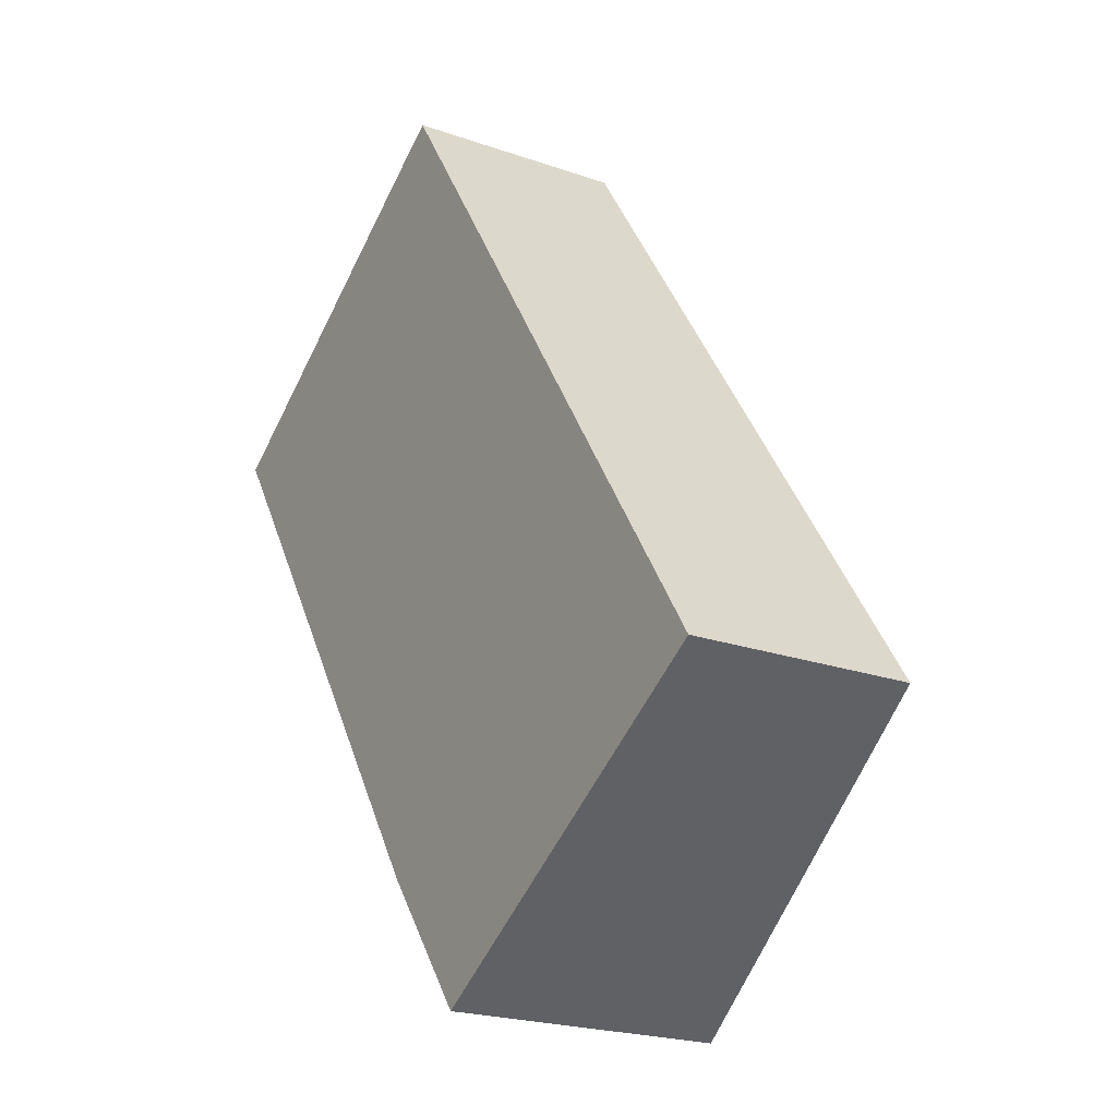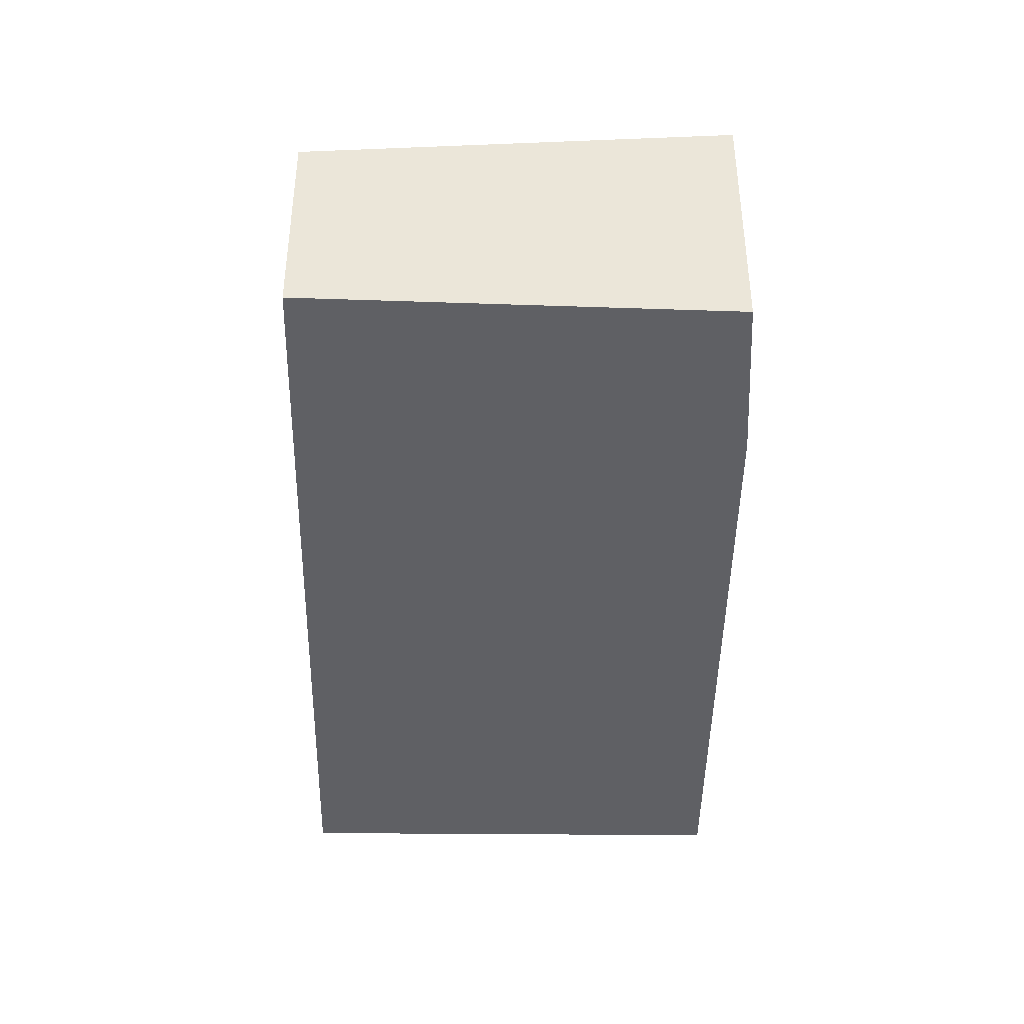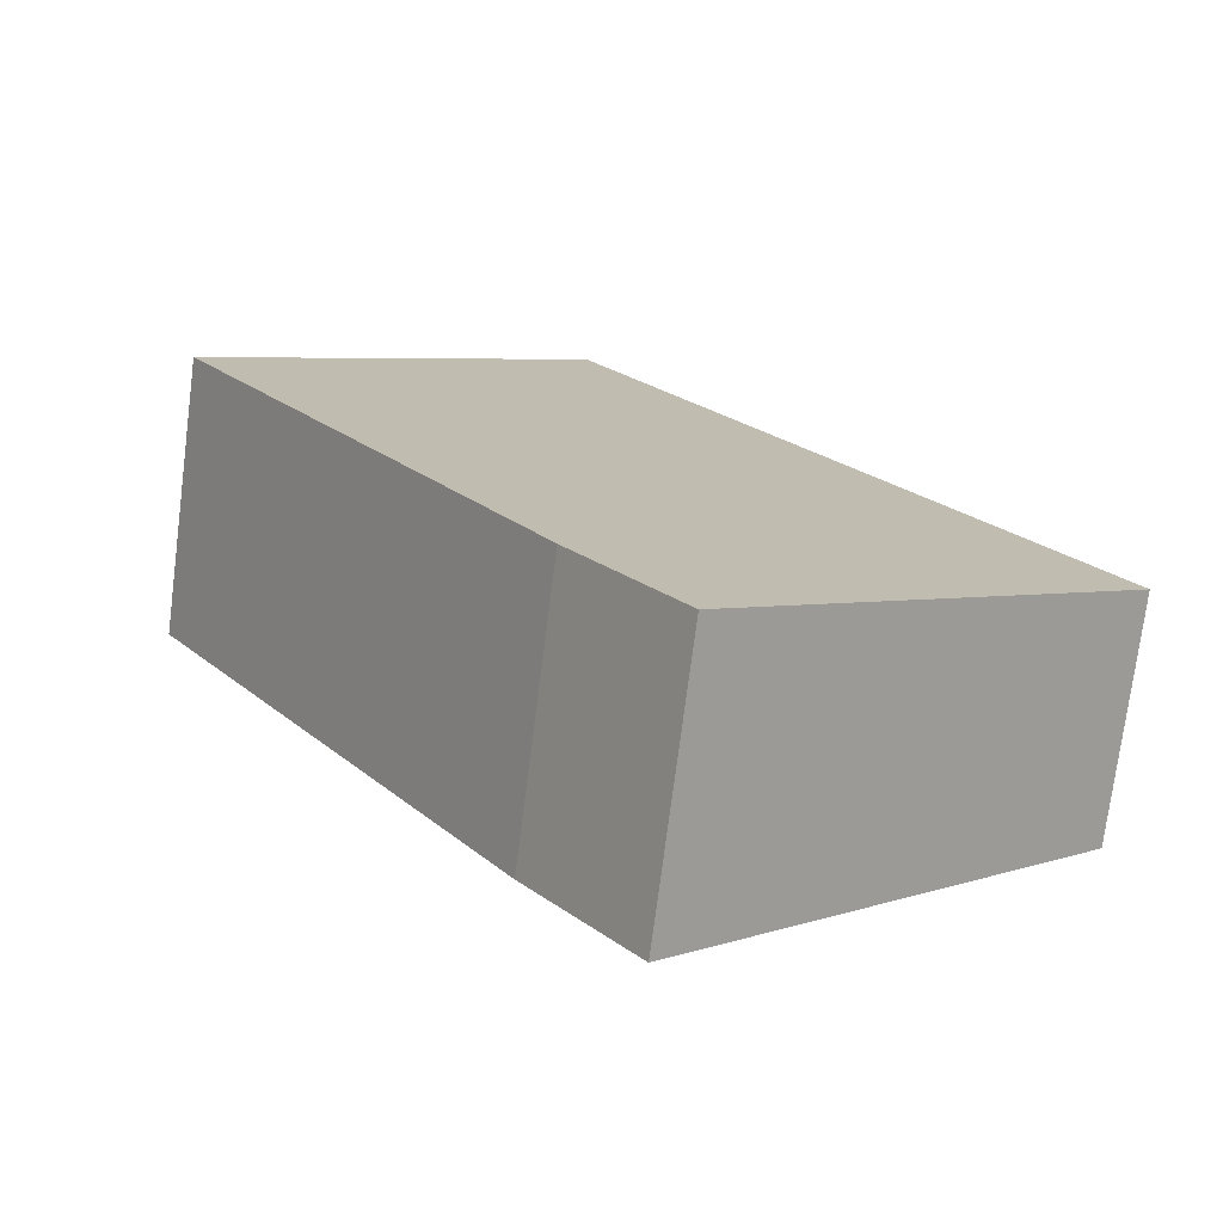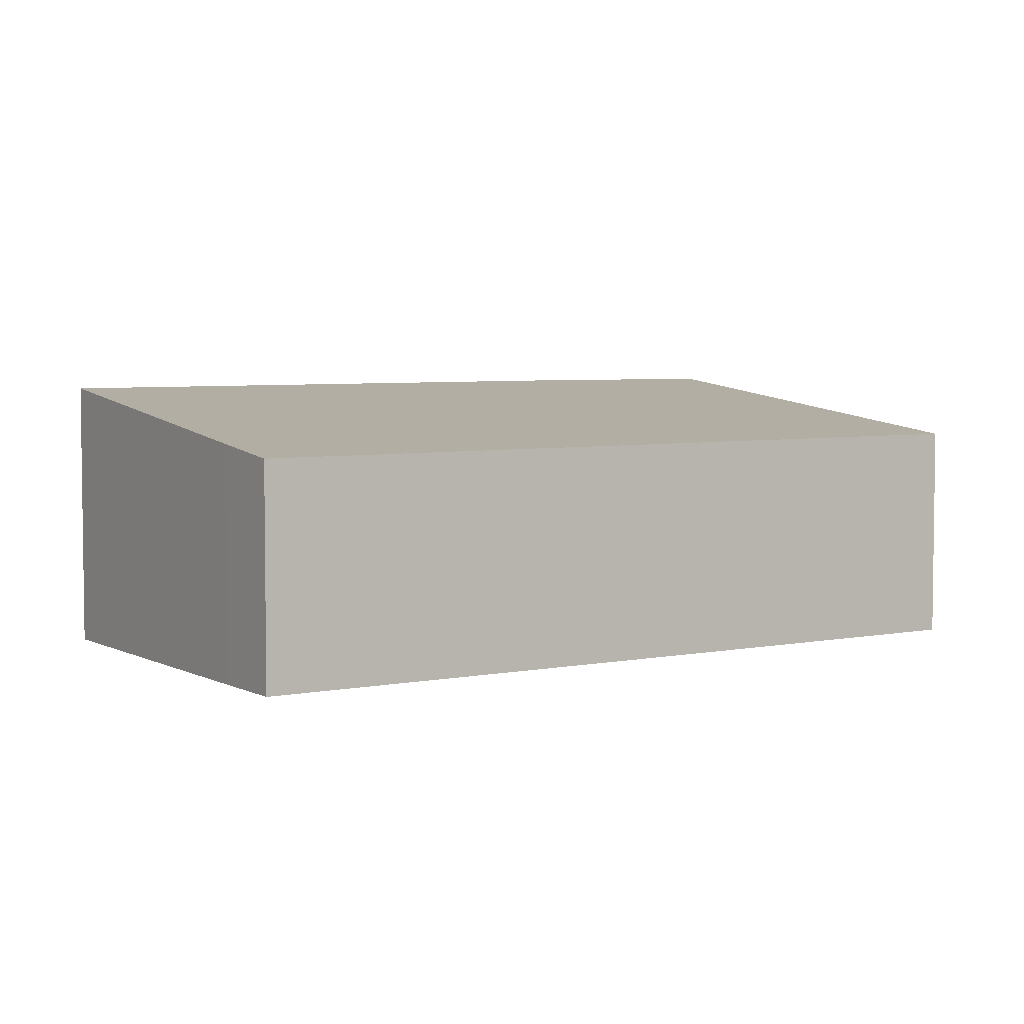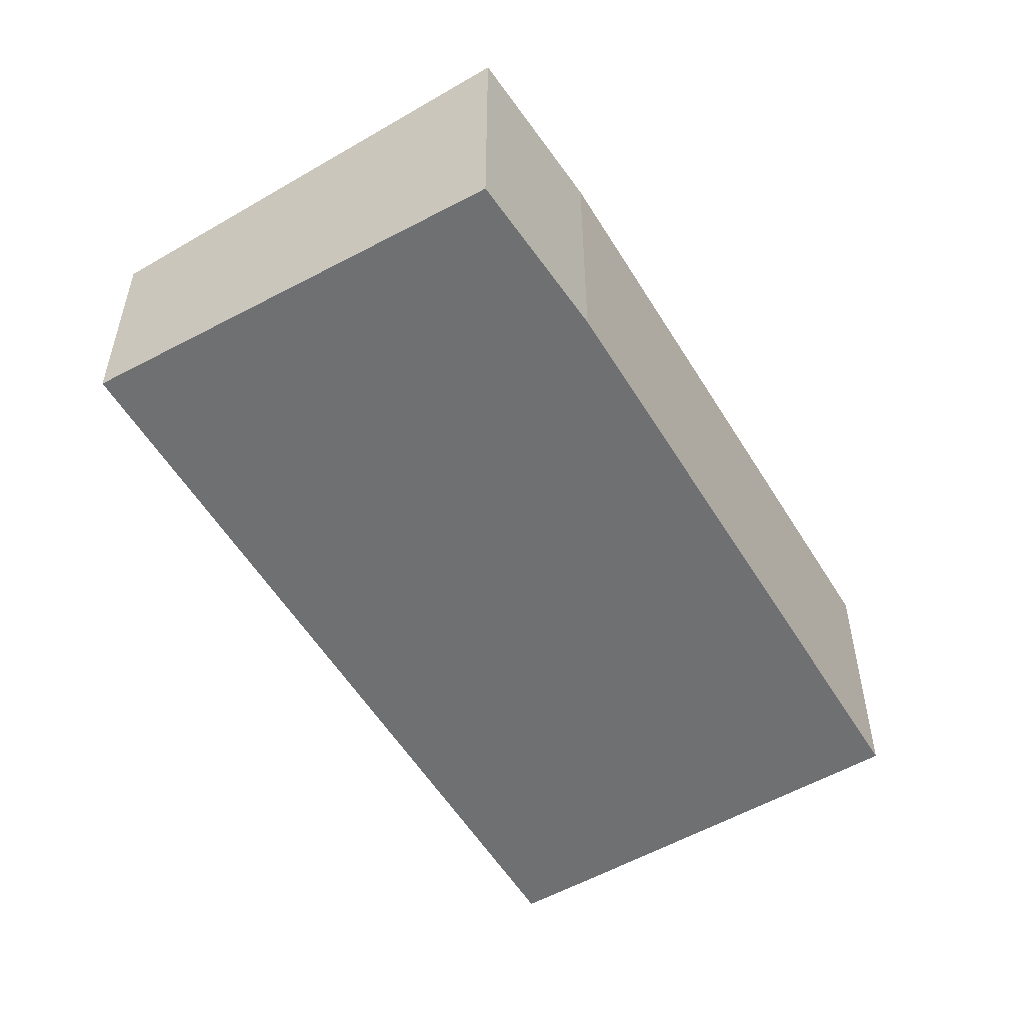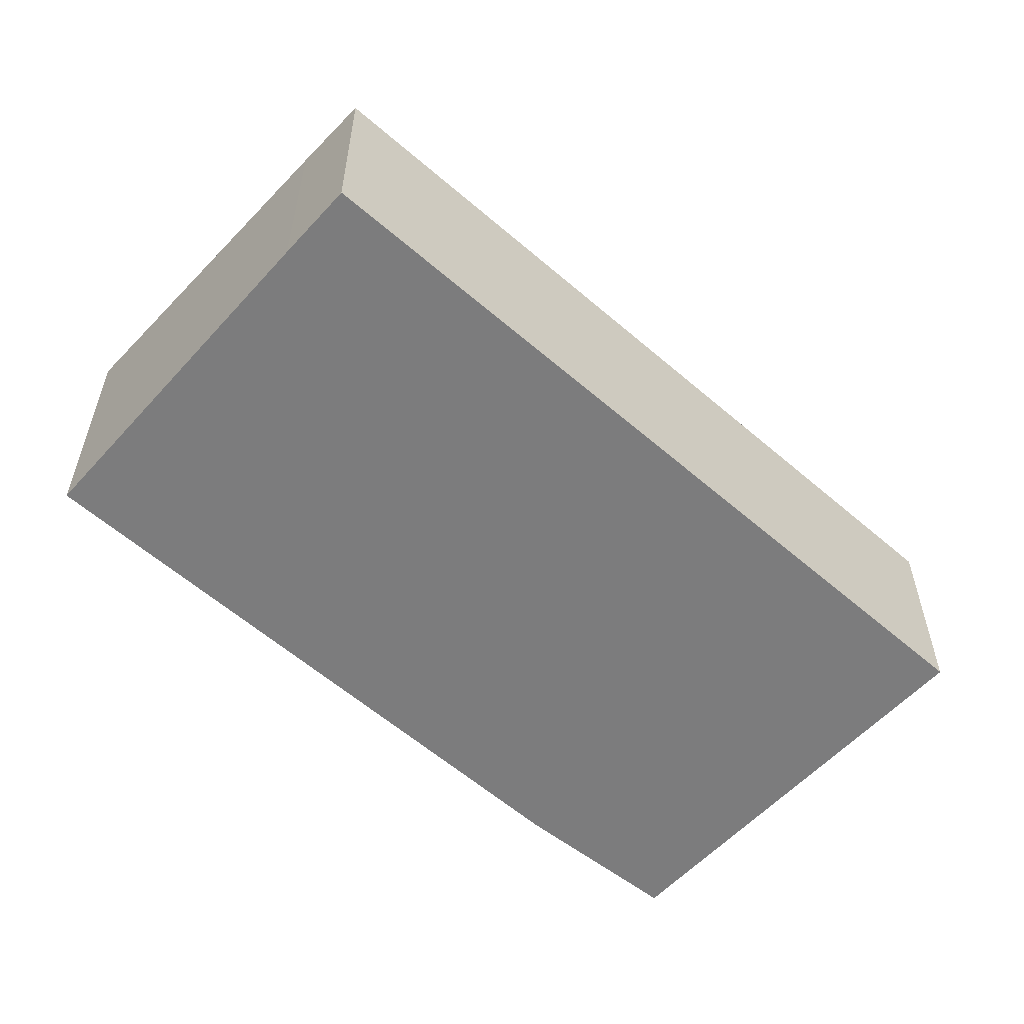
<metadata>
{"format":"obj","ext":"obj","renderer":"f3d","projection":"perspective","resolution":1024,"background":"white","views":[{"elev":-21.8,"azim":58.3,"up":"+Z"},{"elev":-44.0,"azim":145.8,"up":"+Y"},{"elev":-74.5,"azim":-7.3,"up":"+Z"},{"elev":4.9,"azim":23.9,"up":"+Y"},{"elev":-54.8,"azim":177.5,"up":"+Y"},{"elev":-58.8,"azim":15.0,"up":"+Y"}]}
</metadata>
<code>
v  4.051 3.091 2.694
v  4.763 3.669 -7.26
v  0 3.669 2.247e-16
v  4.977 2.959 3.301
v  11.09 2.959 -6.015
v  6.157 3.652 -9.126
v  10.1 3.1 -6.671
v  11.11 2.959 -6.044
v  4.763 4.445e-16 -7.26
v  6.157 5.588e-16 -9.126
v  0 0 0
v  4.051 -1.65e-16 2.694
v  4.977 -2.021e-16 3.301
v  11.09 3.683e-16 -6.015
v  11.11 3.701e-16 -6.044
v  10.1 4.085e-16 -6.671
g defaultobject
f 1 2 3
f 2 1 4
f 2 4 5
f 2 5 6
f 6 5 7
f 7 5 8
f 6 9 2
f 9 6 10
f 9 3 2
f 3 9 11
f 11 1 3
f 1 11 12
f 1 12 4
f 4 12 13
f 13 5 4
f 5 13 14
f 5 14 8
f 8 14 15
f 7 10 6
f 10 7 8
f 10 8 16
f 16 8 15
f 9 12 11
f 12 9 10
f 12 10 16
f 12 16 13
f 13 16 14
f 14 16 15

</code>
